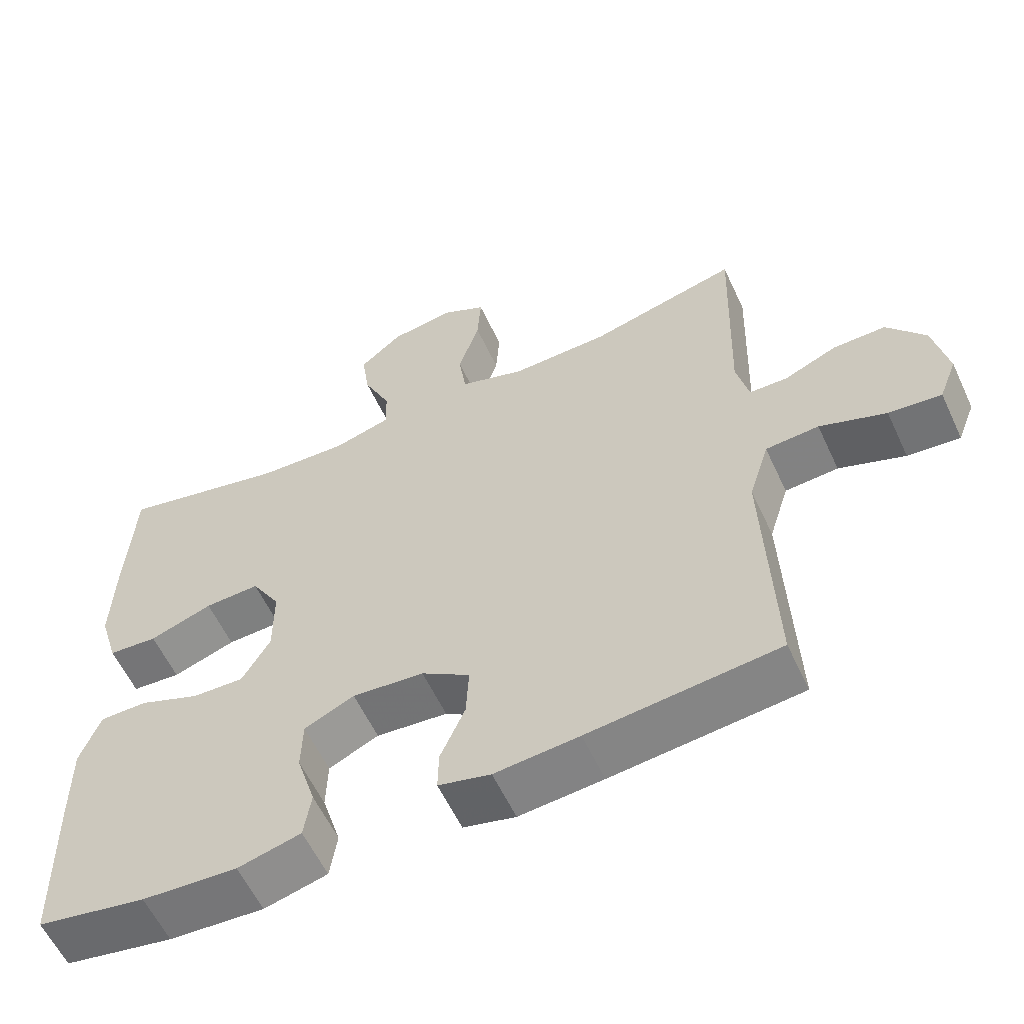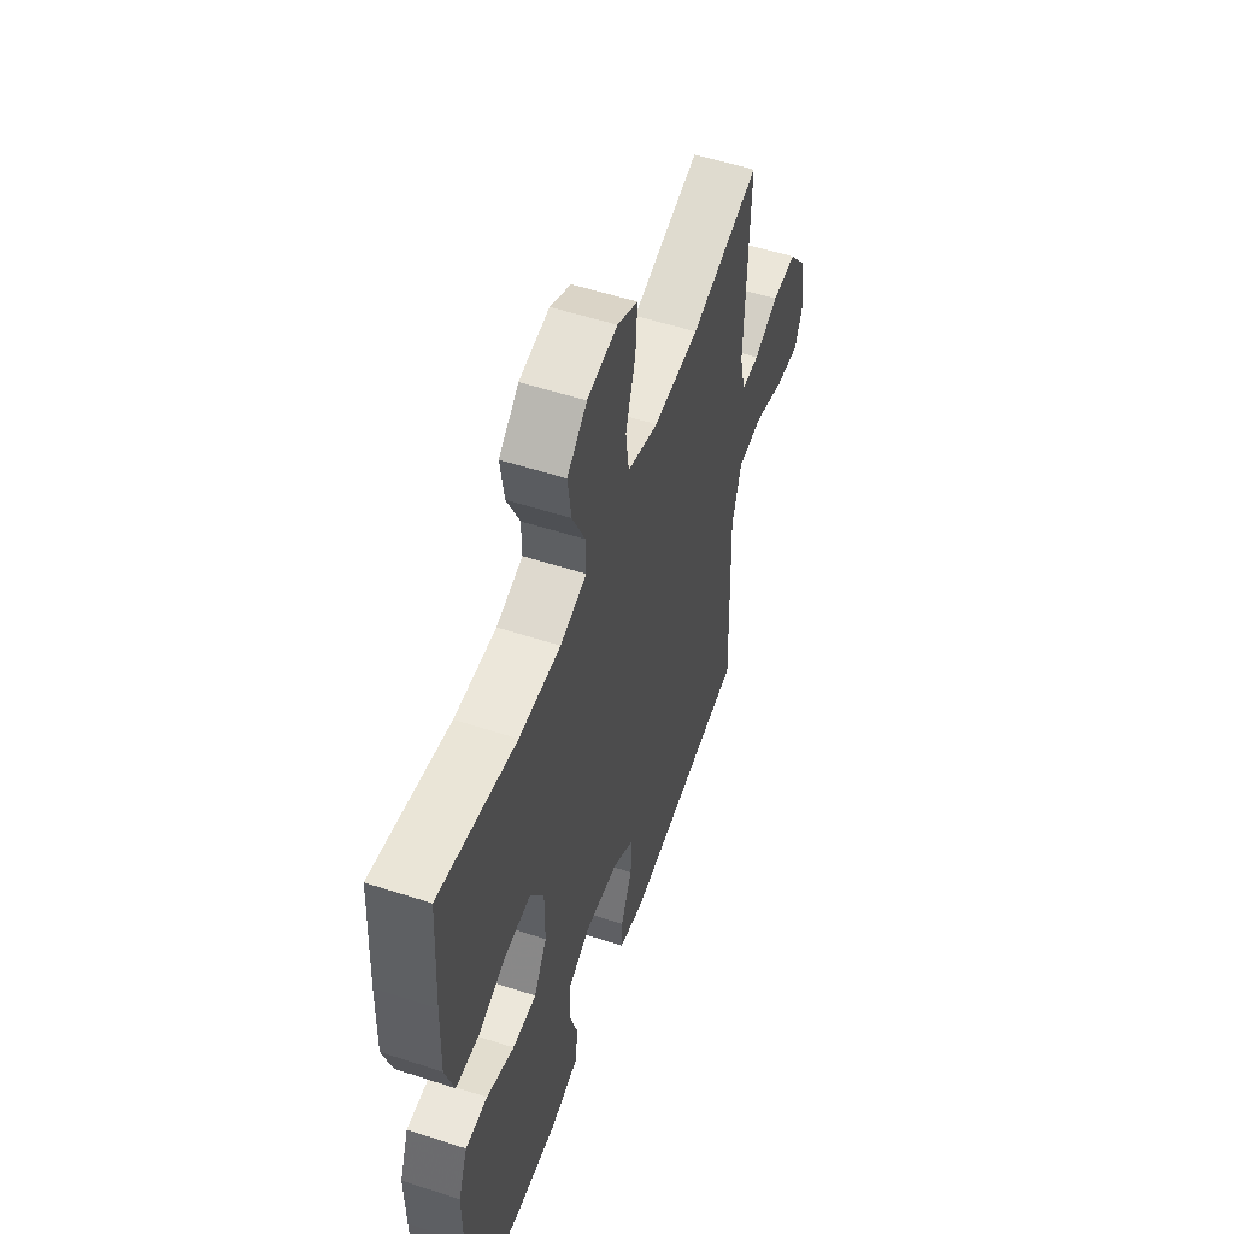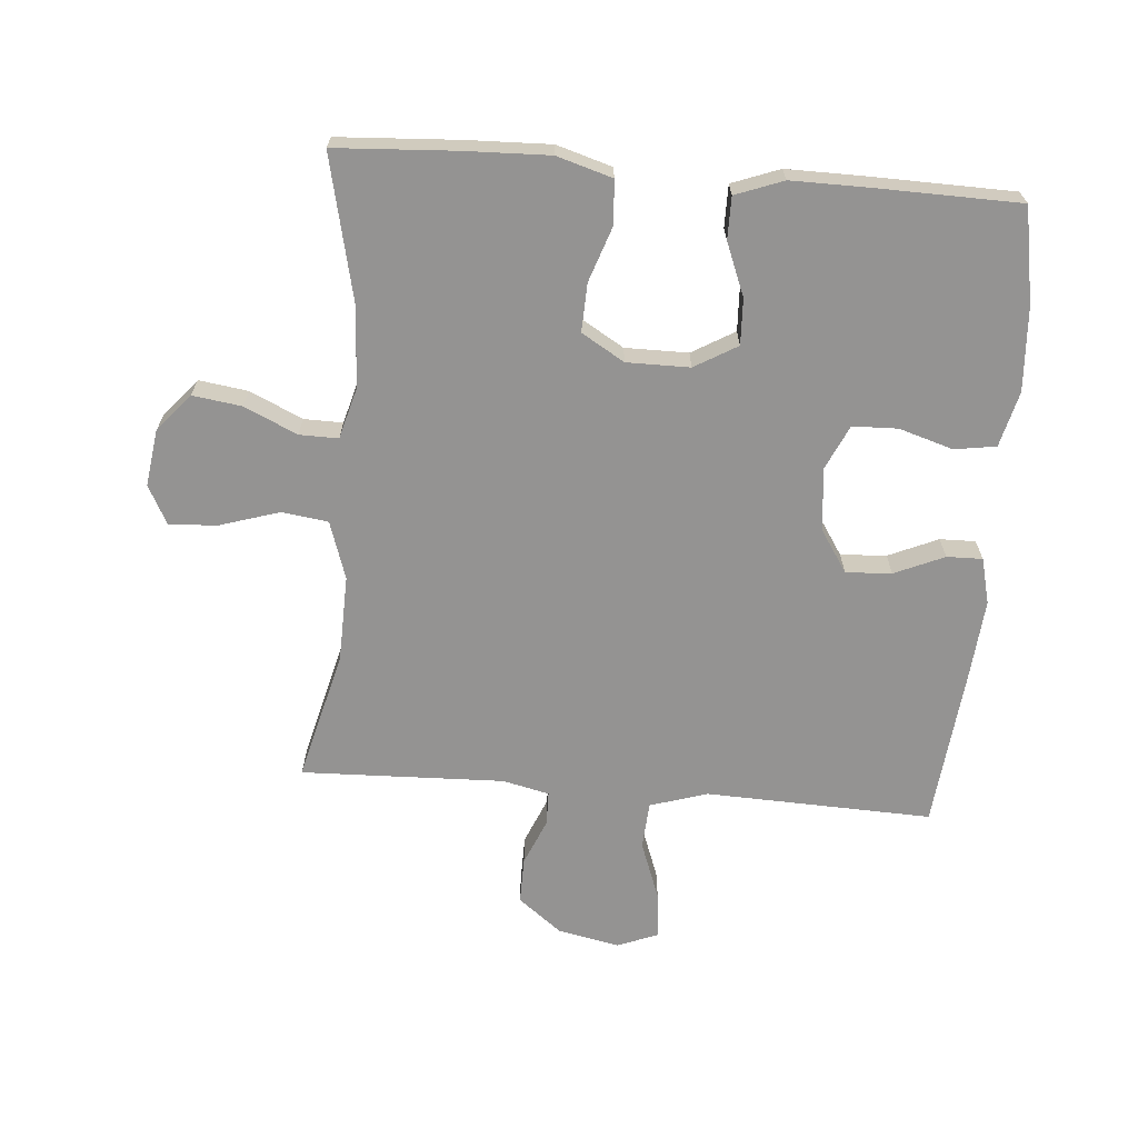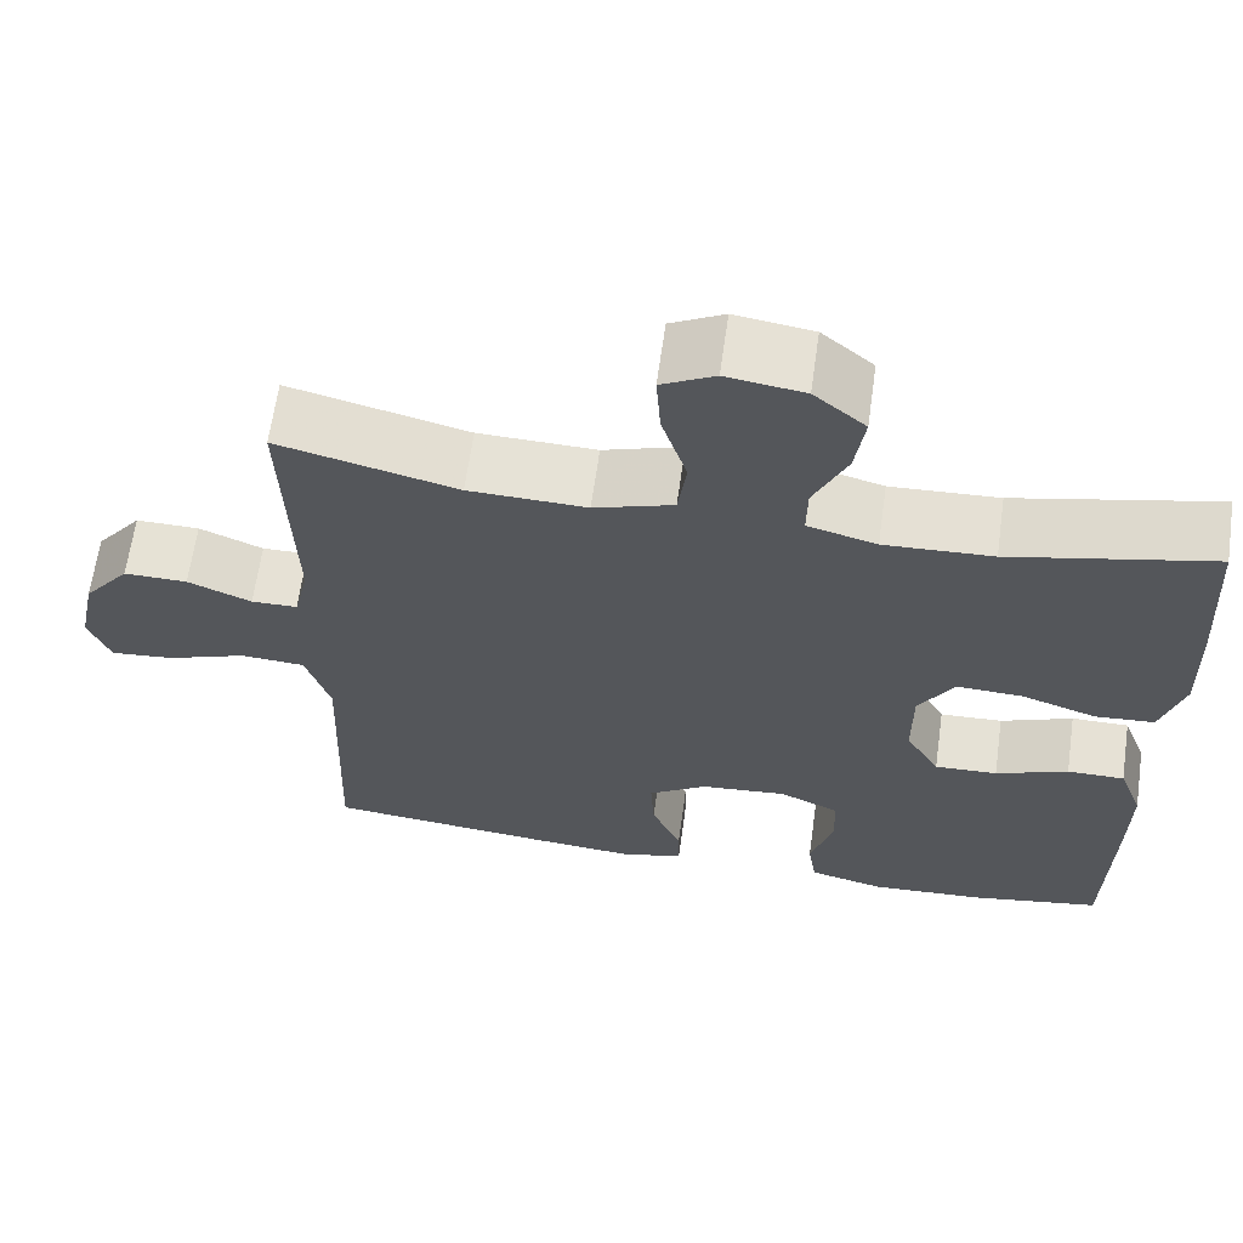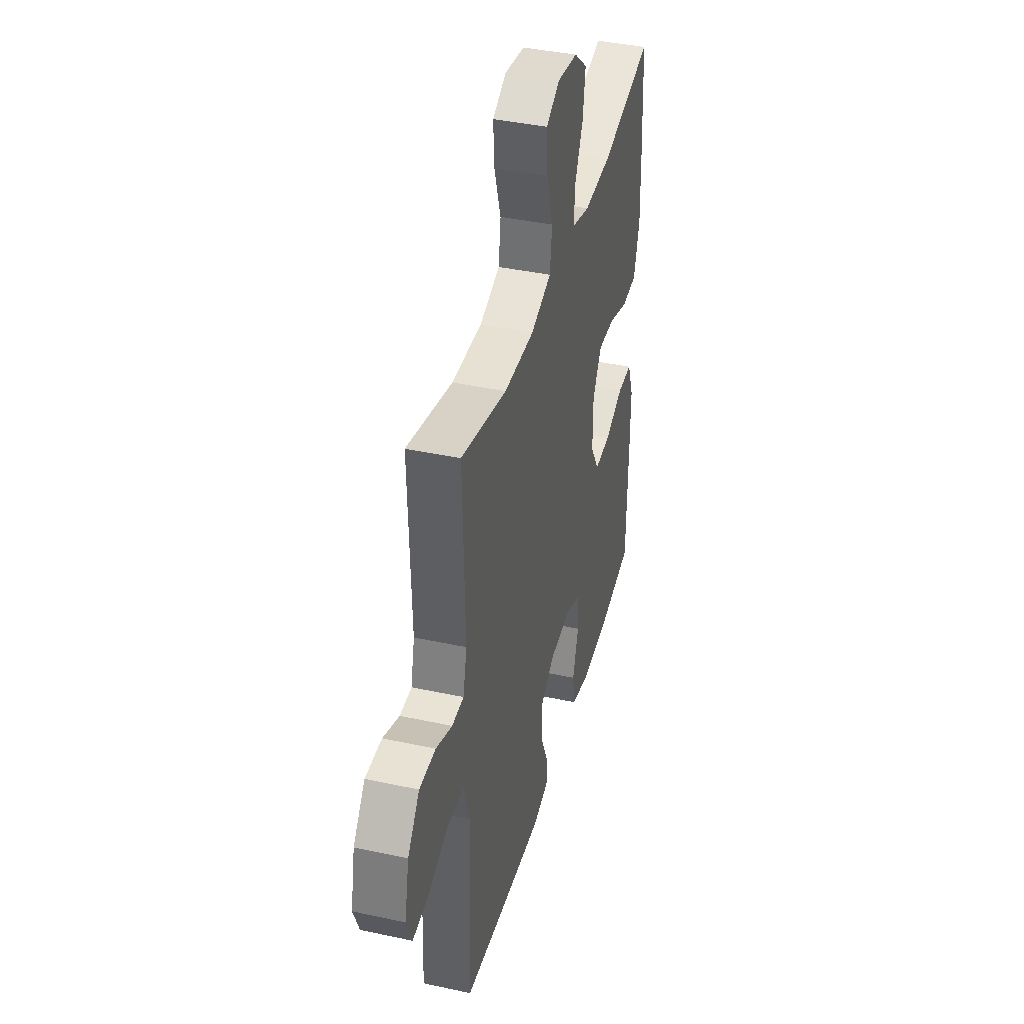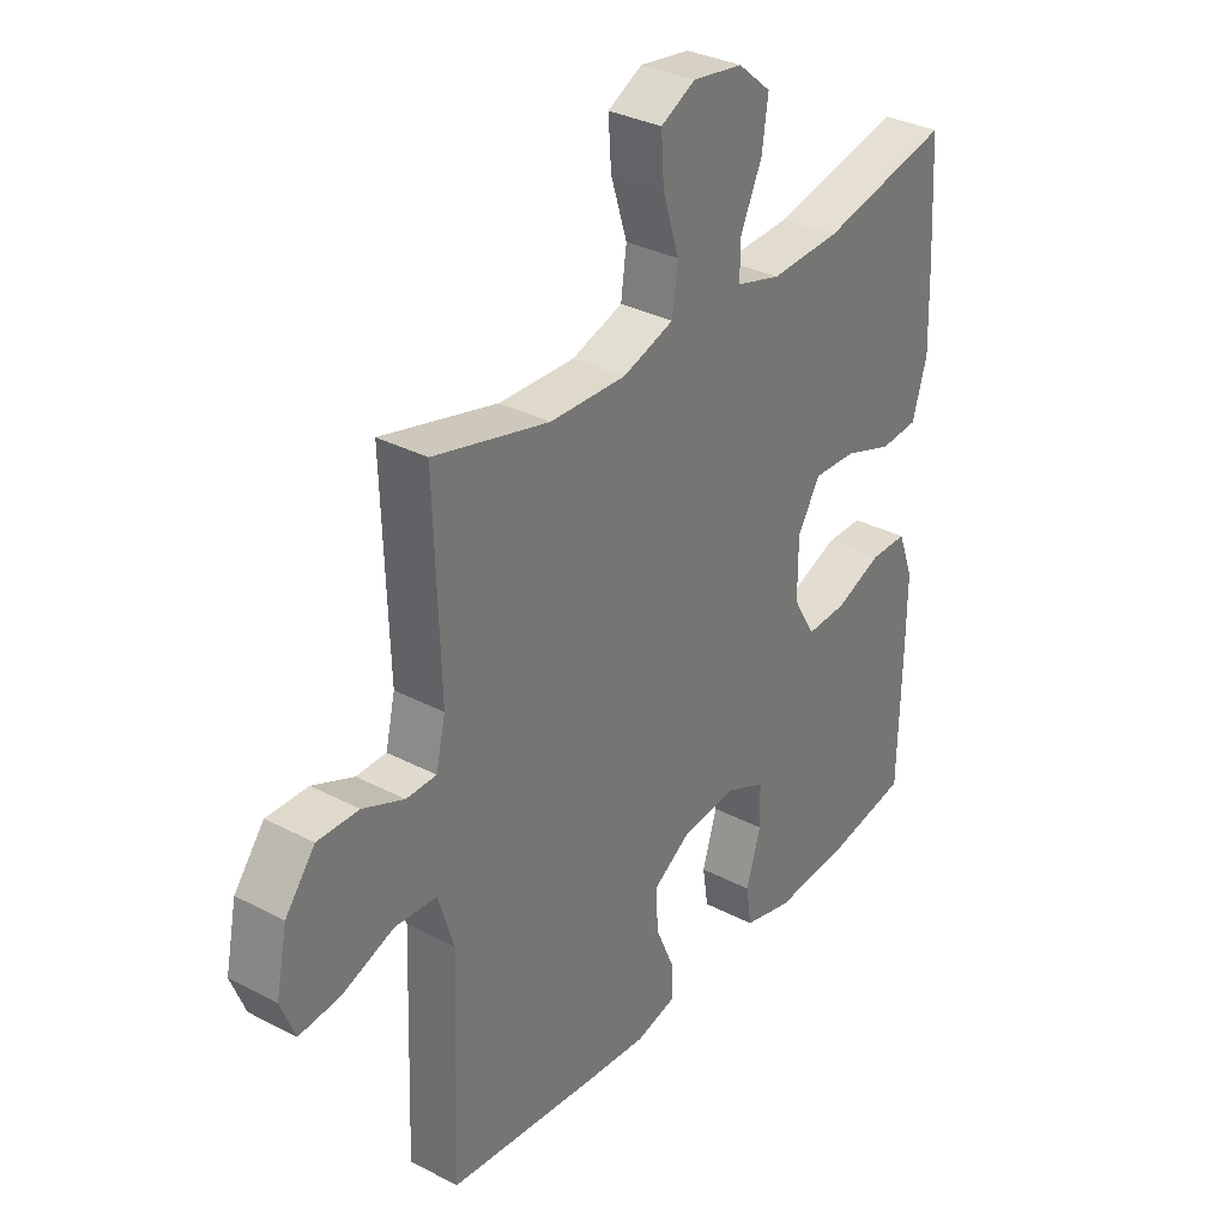
<metadata>
{"format":"obj","ext":"obj","renderer":"f3d","projection":"perspective","resolution":1024,"background":"white","views":[{"elev":-58.8,"azim":-155.1,"up":"+Z"},{"elev":54.8,"azim":109.1,"up":"+Z"},{"elev":-66.8,"azim":85.4,"up":"+Y"},{"elev":64.2,"azim":8.0,"up":"+Z"},{"elev":40.4,"azim":-75.1,"up":"+Z"},{"elev":32.9,"azim":-54.2,"up":"+Z"}]}
</metadata>
<code>
v 0.5 0.07 -0.5
v 0.35 0.07 -0.527
v 0.219 0.07 -0.535
v 0.132 0.07 -0.513
v 0.122 0.07 -0.448
v 0.148 0.07 -0.363
v 0.146 0.07 -0.292
v 0.077 0.07 -0.26
v -0.022 0.07 -0.269
v -0.089 0.07 -0.313
v -0.085 0.07 -0.385
v -0.051 0.07 -0.463
v -0.05 0.07 -0.519
v -0.122 0.07 -0.537
v -0.238 0.07 -0.527
v -0.5 0.07 -0.5
v -0.492 0.07 -0.282
v -0.487 0.07 -0.144
v -0.515 0.07 -0.054
v -0.589 0.07 -0.049
v -0.681 0.07 -0.083
v -0.754 0.07 -0.09
v -0.779 0.07 -0.026
v -0.759 0.07 0.071
v -0.706 0.07 0.139
v -0.633 0.07 0.138
v -0.56 0.07 0.107
v -0.507 0.07 0.108
v -0.49 0.07 0.181
v -0.5 0.07 0.5
v -0.295 0.07 0.448
v -0.16 0.07 0.444
v -0.069 0.07 0.474
v -0.059 0.07 0.547
v -0.088 0.07 0.64
v -0.093 0.07 0.716
v -0.032 0.07 0.748
v 0.057 0.07 0.735
v 0.116 0.07 0.685
v 0.105 0.07 0.608
v 0.067 0.07 0.525
v 0.066 0.07 0.464
v 0.145 0.07 0.442
v 0.269 0.07 0.448
v 0.5 0.07 0.5
v 0.511 0.07 0.309
v 0.515 0.07 0.178
v 0.489 0.07 0.091
v 0.421 0.07 0.086
v 0.334 0.07 0.116
v 0.258 0.07 0.119
v 0.218 0.07 0.052
v 0.218 0.07 -0.047
v 0.257 0.07 -0.114
v 0.329 0.07 -0.111
v 0.412 0.07 -0.078
v 0.478 0.07 -0.078
v 0.506 0.07 -0.153
v 0.505 0.07 -0.272
v 0.5 0 -0.5
v 0.35 0 -0.527
v 0.219 0 -0.535
v 0.132 0 -0.513
v 0.122 0 -0.448
v 0.148 0 -0.363
v 0.146 0 -0.292
v 0.077 0 -0.26
v -0.022 0 -0.269
v -0.089 0 -0.313
v -0.085 0 -0.385
v -0.051 0 -0.463
v -0.05 0 -0.519
v -0.122 0 -0.537
v -0.238 0 -0.527
v -0.5 0 -0.5
v -0.492 0 -0.282
v -0.487 0 -0.144
v -0.515 0 -0.054
v -0.589 0 -0.049
v -0.681 0 -0.083
v -0.754 0 -0.09
v -0.779 0 -0.026
v -0.759 0 0.071
v -0.706 0 0.139
v -0.633 0 0.138
v -0.56 0 0.107
v -0.507 0 0.108
v -0.49 0 0.181
v -0.5 0 0.5
v -0.295 0 0.448
v -0.16 0 0.444
v -0.069 0 0.474
v -0.059 0 0.547
v -0.088 0 0.64
v -0.093 0 0.716
v -0.032 0 0.748
v 0.057 0 0.735
v 0.116 0 0.685
v 0.105 0 0.608
v 0.067 0 0.525
v 0.066 0 0.464
v 0.145 0 0.442
v 0.269 0 0.448
v 0.5 0 0.5
v 0.511 0 0.309
v 0.515 0 0.178
v 0.489 0 0.091
v 0.421 0 0.086
v 0.334 0 0.116
v 0.258 0 0.119
v 0.218 0 0.052
v 0.218 0 -0.047
v 0.257 0 -0.114
v 0.329 0 -0.111
v 0.412 0 -0.078
v 0.478 0 -0.078
v 0.506 0 -0.153
v 0.505 0 -0.272
f 4 5 6
f 3 4 6
f 2 3 6
f 1 2 6
f 59 1 6
f 58 59 6
f 57 58 6
f 56 57 6
f 55 56 6
f 54 55 6 7
f 53 54 7 8
f 52 53 8 9
f 51 52 9 10
f 48 49 50
f 47 48 50
f 46 47 50
f 45 46 50
f 44 45 50
f 43 44 50 51
f 42 43 51 10
f 39 40 41
f 38 39 41
f 37 38 41
f 36 37 41
f 35 36 41
f 34 35 41
f 41 42 10
f 34 41 10
f 33 34 10
f 29 30 31
f 28 29 31 32
f 25 26 27
f 24 25 27
f 23 24 27
f 22 23 27
f 21 22 27
f 20 21 27
f 19 20 27 28
f 32 33 10
f 28 32 10
f 19 28 10
f 18 19 10
f 15 16 17
f 14 15 17
f 13 14 17
f 12 13 17
f 11 12 17
f 10 11 17 18
f 65 64 63
f 65 63 62
f 65 62 61
f 65 61 60
f 65 60 118
f 65 118 117
f 65 117 116
f 65 116 115
f 65 115 114
f 66 65 114 113
f 67 66 113 112
f 68 67 112 111
f 69 68 111 110
f 109 108 107
f 109 107 106
f 109 106 105
f 109 105 104
f 109 104 103
f 110 109 103 102
f 69 110 102 101
f 100 99 98
f 100 98 97
f 100 97 96
f 100 96 95
f 100 95 94
f 100 94 93
f 69 101 100
f 69 100 93
f 69 93 92
f 90 89 88
f 91 90 88 87
f 86 85 84
f 86 84 83
f 86 83 82
f 86 82 81
f 86 81 80
f 86 80 79
f 87 86 79 78
f 69 92 91
f 69 91 87
f 69 87 78
f 69 78 77
f 76 75 74
f 76 74 73
f 76 73 72
f 76 72 71
f 76 71 70
f 77 76 70 69
f 1 60 61 2
f 2 61 62 3
f 3 62 63 4
f 4 63 64 5
f 5 64 65 6
f 6 65 66 7
f 7 66 67 8
f 8 67 68 9
f 9 68 69 10
f 10 69 70 11
f 11 70 71 12
f 12 71 72 13
f 13 72 73 14
f 14 73 74 15
f 15 74 75 16
f 16 75 76 17
f 17 76 77 18
f 18 77 78 19
f 19 78 79 20
f 20 79 80 21
f 21 80 81 22
f 22 81 82 23
f 23 82 83 24
f 24 83 84 25
f 25 84 85 26
f 26 85 86 27
f 27 86 87 28
f 28 87 88 29
f 29 88 89 30
f 30 89 90 31
f 31 90 91 32
f 32 91 92 33
f 33 92 93 34
f 34 93 94 35
f 35 94 95 36
f 36 95 96 37
f 37 96 97 38
f 38 97 98 39
f 39 98 99 40
f 40 99 100 41
f 41 100 101 42
f 42 101 102 43
f 43 102 103 44
f 44 103 104 45
f 45 104 105 46
f 46 105 106 47
f 47 106 107 48
f 48 107 108 49
f 49 108 109 50
f 50 109 110 51
f 51 110 111 52
f 52 111 112 53
f 53 112 113 54
f 54 113 114 55
f 55 114 115 56
f 56 115 116 57
f 57 116 117 58
f 58 117 118 59
f 59 118 60 1

</code>
